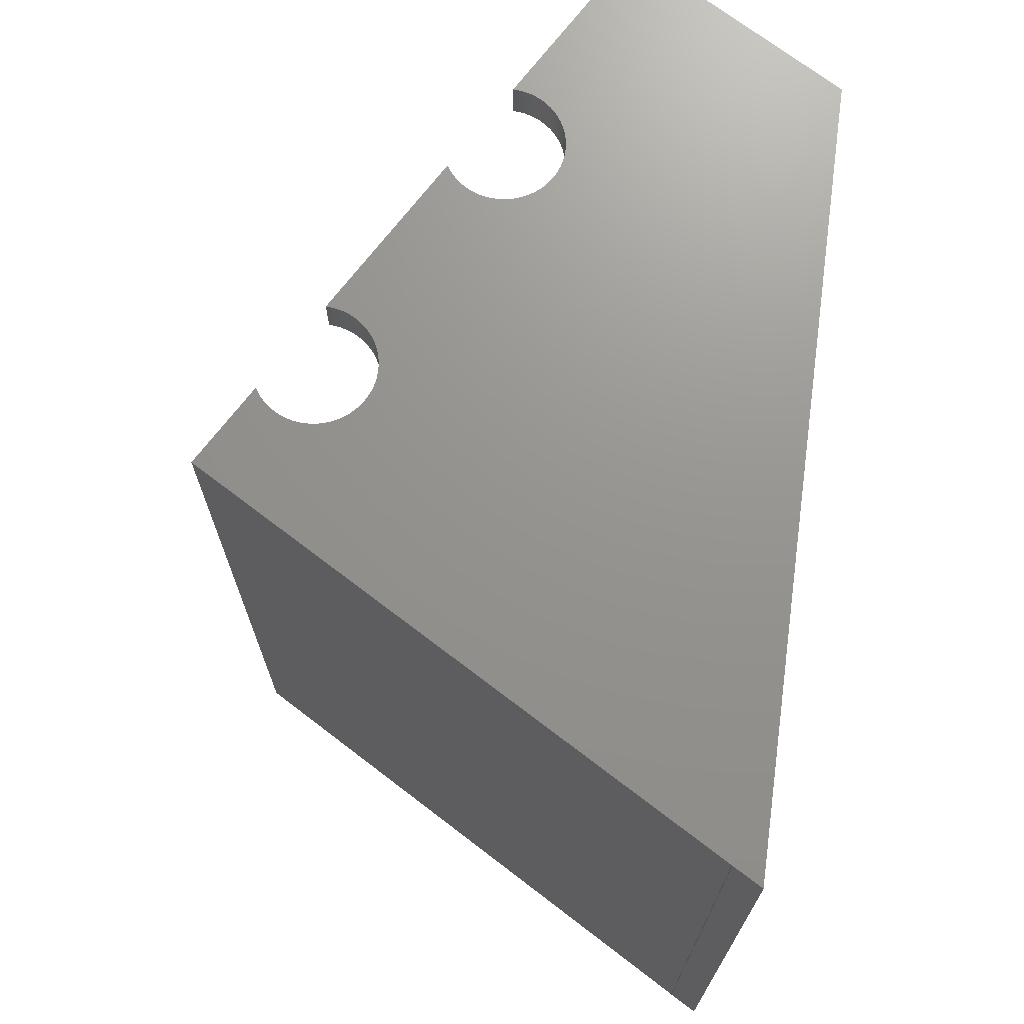
<metadata>
{"format":"stl","ext":"stl","renderer":"f3d","projection":"perspective","resolution":1024,"background":"white","views":[{"elev":71.1,"azim":97.5,"up":"+Y"}]}
</metadata>
<code>
# stl→obj: 444 verts, 900 faces
v -1.307 0 2.264
v -0.1838 0 0.3183
v -0.1838 58 0.3183
v -22.5 0 38.97
v -1.352 0 2.342
v -22.5 58 38.97
v -1.352 58 2.342
v -1.307 58 2.264
v -50.99 3 0.3183
v -54.45 0 0.3183
v -50.99 55 0.3183
v -3.648 3 0.3183
v -54.45 58 0.3183
v -3.648 55 0.3183
v -1.307 0 0.3423
v -31.01 0 28.23
v -51.91 0 2.342
v -51.91 0 0.3423
v -28.11 0 28.69
v -28.49 0 28.49
v -27.11 0 29.5
v -28.06 0 35.76
v -27.75 0 35.56
v -27.42 0 35.29
v -27.11 0 34.98
v -26.84 0 34.65
v -26.61 0 34.29
v -31.83 0 28.49
v -32.21 0 28.69
v -26.41 0 33.91
v -26.26 0 33.51
v -31.43 0 28.34
v -26.15 0 33.09
v -26.08 0 32.67
v -26.06 0 32.24
v -26.08 0 31.81
v -26.15 0 31.39
v -26.26 0 30.97
v -26.41 0 30.57
v -28.89 0 28.34
v -26.61 0 30.19
v -26.84 0 29.83
v -27.42 0 29.19
v -27.75 0 28.92
v -30.59 0 28.16
v -29.31 0 28.23
v -29.73 0 28.16
v -30.16 0 28.14
v -44.74 0 19.19
v -45.07 0 18.92
v -32.57 0 28.92
v -32.9 0 29.19
v -33.21 0 29.5
v -43.93 0 20.19
v -44.16 0 19.83
v -33.48 0 29.83
v -33.71 0 30.19
v -33.91 0 30.57
v -34.06 0 30.97
v -34.17 0 31.39
v -34.24 0 31.81
v -34.26 0 32.18
v -45.38 0 25.76
v -45.07 0 25.56
v -44.74 0 25.29
v -47.91 0 18.16
v -48.33 0 18.23
v -44.43 0 24.98
v -44.16 0 24.65
v -43.93 0 24.29
v -43.74 0 23.91
v -46.63 0 18.23
v -47.05 0 18.16
v -43.58 0 23.51
v -43.47 0 23.09
v -43.4 0 22.67
v -43.38 0 22.24
v -43.4 0 21.81
v -45.43 0 18.69
v -43.47 0 21.39
v -43.58 0 20.97
v -43.74 0 20.57
v -44.43 0 19.5
v -46.21 0 18.34
v -45.81 0 18.49
v -47.48 0 18.14
v -48.75 0 18.34
v -49.15 0 18.49
v -49.53 0 18.69
v -49.89 0 18.92
v -50.22 0 19.19
v -50.53 0 19.5
v -50.8 0 19.83
v -51.03 0 20.19
v -51.23 0 20.57
v -51.38 0 20.97
v -51.49 0 21.39
v -51.56 0 21.81
v -51.58 0 22.18
v -63.2 0 15.47
v -1.307 -4.441e-16 2.342
v -1.307 58 2.342
v -51.91 -4.441e-16 2.342
v -25.1 3 37.47
v -28.06 3 35.76
v -28.06 58 35.76
v -28.06 55 35.76
v -25.1 55 37.47
v -26.26 58 30.97
v -26.41 58 30.57
v -51.58 58 22.18
v -63.2 58 15.47
v -51.56 58 21.81
v -51.49 58 21.39
v -51.38 58 20.97
v -51.23 58 20.57
v -51.03 58 20.19
v -50.8 58 19.83
v -50.53 58 19.5
v -50.22 58 19.19
v -49.89 58 18.92
v -49.53 58 18.69
v -43.93 58 24.29
v -34.06 58 30.97
v -43.74 58 23.91
v -49.15 58 18.49
v -48.75 58 18.34
v -48.33 58 18.23
v -47.91 58 18.16
v -47.48 58 18.14
v -43.4 58 22.67
v -33.71 58 30.19
v -43.38 58 22.24
v -47.05 58 18.16
v -46.63 58 18.23
v -46.21 58 18.34
v -45.81 58 18.49
v -45.43 58 18.69
v -45.07 58 18.92
v -44.74 58 19.19
v -32.9 58 29.19
v -44.16 58 19.83
v -33.21 58 29.5
v -44.43 58 19.5
v -43.4 58 21.81
v -33.48 58 29.83
v -43.47 58 21.39
v -43.93 58 20.19
v -43.74 58 20.57
v -43.58 58 20.97
v -44.43 58 24.98
v -34.17 58 31.39
v -44.16 58 24.65
v -43.47 58 23.09
v -43.58 58 23.51
v -33.91 58 30.57
v -27.75 58 35.56
v -27.42 58 35.29
v -45.07 58 25.56
v -34.24 58 31.81
v -44.74 58 25.29
v -45.38 58 25.76
v -34.26 58 32.18
v -32.57 58 28.92
v -31.01 58 28.23
v -31.43 58 28.34
v -32.21 58 28.69
v -31.83 58 28.49
v -30.59 58 28.16
v -30.16 58 28.14
v -29.73 58 28.16
v -29.31 58 28.23
v -28.89 58 28.34
v -28.49 58 28.49
v -28.11 58 28.69
v -27.75 58 28.92
v -27.42 58 29.19
v -27.11 58 29.5
v -26.84 58 29.83
v -26.61 58 30.19
v -26.15 58 31.39
v -26.08 58 31.81
v -26.06 58 32.24
v -26.08 58 32.67
v -26.15 58 33.09
v -26.26 58 33.51
v -26.41 58 33.91
v -26.61 58 34.29
v -26.84 58 34.65
v -27.11 58 34.98
v -3.662 55 0.3423
v -51 55 0.3423
v -3.662 3 0.3423
v -51 3 0.3423
v -51.58 3 22.18
v -60.61 55 16.97
v -60.61 3 16.97
v -51.58 55 22.18
v -51.56 3 21.81
v -51.49 3 21.39
v -51.38 3 20.97
v -51.23 3 20.57
v -51.03 3 20.19
v -50.8 3 19.83
v -50.53 3 19.5
v -50.22 3 19.19
v -49.89 3 18.92
v -49.53 3 18.69
v -49.15 3 18.49
v -48.75 3 18.34
v -48.33 3 18.23
v -47.91 3 18.16
v -47.48 3 18.14
v -47.05 3 18.16
v -46.63 3 18.23
v -46.21 3 18.34
v -45.81 3 18.49
v -45.43 3 18.69
v -45.07 3 18.92
v -44.74 3 19.19
v -44.43 3 19.5
v -44.16 3 19.83
v -43.93 3 20.19
v -43.74 3 20.57
v -43.58 3 20.97
v -43.47 3 21.39
v -43.4 3 21.81
v -43.38 3 22.24
v -43.4 3 22.67
v -43.47 3 23.09
v -43.58 3 23.51
v -43.74 3 23.91
v -43.93 3 24.29
v -44.16 3 24.65
v -44.43 3 24.98
v -44.74 3 25.29
v -45.07 3 25.56
v -45.38 3 25.76
v -34.26 3 32.18
v -34.24 3 31.81
v -34.17 3 31.39
v -34.06 3 30.97
v -33.91 3 30.57
v -33.71 3 30.19
v -33.48 3 29.83
v -33.21 3 29.5
v -32.9 3 29.19
v -32.57 3 28.92
v -32.21 3 28.69
v -31.83 3 28.49
v -31.43 3 28.34
v -31.01 3 28.23
v -30.59 3 28.16
v -30.16 3 28.14
v -29.73 3 28.16
v -29.31 3 28.23
v -28.89 3 28.34
v -28.49 3 28.49
v -28.11 3 28.69
v -27.75 3 28.92
v -27.42 3 29.19
v -27.11 3 29.5
v -26.84 3 29.83
v -26.61 3 30.19
v -26.41 3 30.57
v -26.26 3 30.97
v -26.15 3 31.39
v -26.08 3 31.81
v -26.06 3 32.24
v -26.08 3 32.67
v -26.15 3 33.09
v -26.26 3 33.51
v -26.41 3 33.91
v -26.61 3 34.29
v -26.84 3 34.65
v -27.11 3 34.98
v -27.42 3 35.29
v -27.75 3 35.56
v -53.11 3 3.981
v -17.6 3 24.48
v -17.6 55 24.48
v -27.11 55 34.98
v -26.84 55 34.65
v -27.75 55 35.56
v -26.61 55 34.29
v -27.42 55 35.29
v -26.41 55 33.91
v -26.26 55 33.51
v -26.15 55 33.09
v -26.08 55 32.67
v -26.06 55 32.24
v -26.08 55 31.81
v -26.15 55 31.39
v -26.26 55 30.97
v -26.41 55 30.57
v -26.61 55 30.19
v -26.84 55 29.83
v -27.11 55 29.5
v -27.42 55 29.19
v -27.75 55 28.92
v -53.11 55 3.981
v -28.11 55 28.69
v -28.49 55 28.49
v -43.74 55 20.57
v -28.89 55 28.34
v -43.4 55 22.67
v -29.31 55 28.23
v -43.93 55 24.29
v -29.73 55 28.16
v -45.07 55 25.56
v -30.16 55 28.14
v -45.38 55 25.76
v -30.59 55 28.16
v -31.01 55 28.23
v -31.43 55 28.34
v -31.83 55 28.49
v -32.21 55 28.69
v -32.57 55 28.92
v -32.9 55 29.19
v -33.21 55 29.5
v -33.48 55 29.83
v -33.71 55 30.19
v -33.91 55 30.57
v -34.06 55 30.97
v -34.17 55 31.39
v -34.24 55 31.81
v -44.74 55 25.29
v -44.43 55 24.98
v -34.26 55 32.18
v -44.16 55 24.65
v -43.74 55 23.91
v -43.58 55 23.51
v -43.47 55 23.09
v -43.38 55 22.24
v -43.4 55 21.81
v -43.47 55 21.39
v -43.58 55 20.97
v -43.93 55 20.19
v -44.16 55 19.83
v -44.43 55 19.5
v -44.74 55 19.19
v -45.07 55 18.92
v -45.43 55 18.69
v -45.81 55 18.49
v -46.21 55 18.34
v -46.63 55 18.23
v -47.05 55 18.16
v -47.48 55 18.14
v -47.91 55 18.16
v -48.33 55 18.23
v -48.75 55 18.34
v -49.15 55 18.49
v -49.53 55 18.69
v -49.89 55 18.92
v -50.22 55 19.19
v -50.53 55 19.5
v -50.8 55 19.83
v -51.03 55 20.19
v -51.23 55 20.57
v -51.38 55 20.97
v -51.49 55 21.39
v -51.56 55 21.81
v -49.91 14.4 0.3423
v -15.11 24 0.3423
v -9.271 15.83 0.3423
v -9.811 15.51 0.3423
v -7.34 14.09 0.3423
v -7.34 14.71 0.3423
v -7.594 15.28 0.3423
v -8.057 15.7 0.3423
v -47.19 15.28 0.3423
v -46.94 14.71 0.3423
v -8.65 15.89 0.3423
v -10.18 15.01 0.3423
v -9.811 13.29 0.3423
v -9.271 12.97 0.3423
v -8.65 12.91 0.3423
v -8.057 13.1 0.3423
v -7.594 13.52 0.3423
v -15.11 4.8 0.3423
v -15.11 52.5 0.3423
v -15.11 29.5 0.3423
v -42.11 4.8 0.3423
v -42.11 24 0.3423
v -42.11 29.5 0.3423
v -42.11 52.5 0.3423
v -46.94 14.09 0.3423
v -49.78 13.79 0.3423
v -47.66 13.1 0.3423
v -48.25 12.91 0.3423
v -47.66 15.7 0.3423
v -48.87 12.97 0.3423
v -48.25 15.89 0.3423
v -48.87 15.83 0.3423
v -49.41 13.29 0.3423
v -49.41 15.51 0.3423
v -49.78 15.01 0.3423
v -47.19 13.52 0.3423
v -10.31 14.4 0.3423
v -10.18 13.79 0.3423
v -51.91 3 1.906
v -51.91 55 1.906
v -4.816 3 2.342
v -51.91 3 2.342
v -4.816 55 2.342
v -51.91 55 2.342
v -7.594 13.52 2.342
v -7.34 14.09 2.342
v -7.34 14.71 2.342
v -8.057 13.1 2.342
v -8.65 12.91 2.342
v -9.271 12.97 2.342
v -9.811 13.29 2.342
v -10.18 13.79 2.342
v -10.31 14.4 2.342
v -10.18 15.01 2.342
v -9.811 15.51 2.342
v -9.271 15.83 2.342
v -8.65 15.89 2.342
v -8.057 15.7 2.342
v -7.594 15.28 2.342
v -15.11 4.8 2.342
v -15.11 24 2.342
v -42.11 4.8 2.342
v -42.11 24 2.342
v -42.11 29.5 2.342
v -15.11 29.5 2.342
v -15.11 52.5 2.342
v -42.11 52.5 2.342
v -47.19 13.52 2.342
v -46.94 14.09 2.342
v -46.94 14.71 2.342
v -47.66 13.1 2.342
v -48.25 12.91 2.342
v -48.87 12.97 2.342
v -49.41 13.29 2.342
v -49.78 13.79 2.342
v -49.91 14.4 2.342
v -49.78 15.01 2.342
v -49.41 15.51 2.342
v -48.87 15.83 2.342
v -48.25 15.89 2.342
v -47.66 15.7 2.342
v -47.19 15.28 2.342
f 1 2 3
f 4 5 6
f 5 7 6
f 6 8 3
f 6 7 8
f 8 1 3
f 9 10 11
f 12 3 2
f 13 3 14
f 13 14 11
f 13 11 10
f 10 9 2
f 9 12 2
f 14 3 12
f 15 2 1
f 10 2 15
f 16 10 17
f 10 15 18
f 19 20 17
f 21 17 5
f 22 23 4
f 23 24 4
f 24 25 4
f 25 26 4
f 26 27 4
f 28 29 10
f 4 30 5
f 30 31 5
f 16 32 10
f 31 33 5
f 33 34 5
f 34 35 5
f 35 36 5
f 36 37 5
f 37 38 5
f 38 39 5
f 20 40 17
f 39 41 5
f 41 42 5
f 42 21 5
f 43 17 21
f 44 19 17
f 45 16 17
f 40 46 17
f 46 47 17
f 47 48 17
f 48 45 17
f 32 28 10
f 43 44 17
f 49 50 10
f 29 51 10
f 51 52 10
f 52 53 10
f 54 55 10
f 56 10 53
f 57 10 56
f 58 10 57
f 59 10 58
f 60 10 59
f 61 10 60
f 62 10 61
f 54 10 62
f 63 64 62
f 64 65 62
f 66 67 10
f 65 68 62
f 68 69 62
f 69 70 62
f 70 71 62
f 72 73 10
f 71 74 62
f 74 75 62
f 75 76 62
f 76 77 62
f 77 78 62
f 50 79 10
f 78 80 62
f 80 81 62
f 81 82 62
f 82 54 62
f 55 83 10
f 83 49 10
f 84 72 10
f 79 85 10
f 85 84 10
f 86 66 10
f 73 86 10
f 87 10 67
f 88 10 87
f 89 10 88
f 90 10 89
f 91 10 90
f 92 10 91
f 93 10 92
f 94 10 93
f 95 10 94
f 96 10 95
f 97 10 96
f 98 10 97
f 99 10 98
f 100 10 99
f 18 17 10
f 27 30 4
f 101 15 1
f 8 101 1
f 8 102 101
f 102 8 7
f 5 101 102
f 5 17 103
f 103 101 5
f 7 5 102
f 104 4 6
f 104 105 22
f 106 107 6
f 107 108 6
f 22 4 104
f 108 104 6
f 109 6 110
f 111 13 112
f 113 13 111
f 114 13 113
f 115 13 114
f 116 13 115
f 117 13 116
f 118 13 117
f 119 13 118
f 120 13 119
f 121 13 120
f 122 13 121
f 123 124 125
f 126 13 122
f 127 13 126
f 128 13 127
f 129 13 128
f 130 13 129
f 131 132 133
f 134 13 130
f 135 13 134
f 136 13 135
f 137 13 136
f 138 13 137
f 139 13 138
f 140 13 139
f 141 13 140
f 142 143 144
f 141 140 144
f 141 144 143
f 145 146 147
f 143 148 149
f 143 149 150
f 143 150 147
f 146 133 132
f 143 147 146
f 151 152 153
f 132 154 155
f 132 155 156
f 157 6 158
f 156 125 124
f 124 123 153
f 124 153 152
f 159 160 161
f 152 151 161
f 162 163 159
f 152 161 160
f 160 159 163
f 106 6 157
f 156 155 125
f 132 131 154
f 146 145 133
f 143 142 148
f 164 13 141
f 165 13 166
f 167 13 164
f 168 13 167
f 166 13 168
f 3 13 165
f 3 165 169
f 3 169 170
f 3 170 171
f 3 171 172
f 3 172 173
f 3 173 174
f 3 174 175
f 3 175 176
f 3 176 177
f 3 177 178
f 3 178 179
f 3 179 180
f 3 180 110
f 3 110 6
f 181 6 109
f 182 6 181
f 183 6 182
f 184 6 183
f 185 6 184
f 186 6 185
f 187 6 186
f 188 6 187
f 189 6 188
f 190 6 189
f 158 6 190
f 10 100 13
f 13 100 112
f 11 14 191
f 192 11 191
f 12 193 14
f 14 193 191
f 12 9 193
f 193 9 194
f 194 9 11
f 192 194 11
f 100 99 195
f 196 100 197
f 197 100 195
f 112 100 196
f 111 196 198
f 112 196 111
f 199 195 99
f 98 199 99
f 200 199 98
f 97 200 98
f 201 200 97
f 96 201 97
f 202 201 96
f 95 202 96
f 203 202 95
f 94 203 95
f 204 203 94
f 93 204 94
f 205 204 93
f 92 205 93
f 206 205 92
f 91 206 92
f 207 206 91
f 90 207 91
f 208 207 90
f 89 208 90
f 209 208 89
f 88 209 89
f 210 209 88
f 87 210 88
f 211 210 87
f 67 211 87
f 212 211 67
f 66 212 67
f 213 212 66
f 86 213 66
f 214 213 86
f 73 214 86
f 215 214 73
f 72 215 73
f 216 215 72
f 84 216 72
f 217 216 84
f 85 217 84
f 218 217 85
f 79 218 85
f 50 219 218
f 79 50 218
f 49 220 219
f 50 49 219
f 83 221 220
f 49 83 220
f 222 221 55
f 55 221 83
f 223 222 54
f 54 222 55
f 224 223 82
f 82 223 54
f 225 224 81
f 81 224 82
f 226 225 80
f 80 225 81
f 227 226 78
f 78 226 80
f 228 227 77
f 77 227 78
f 229 228 76
f 76 228 77
f 230 229 75
f 75 229 76
f 231 230 74
f 74 230 75
f 232 231 71
f 71 231 74
f 233 232 70
f 70 232 71
f 234 233 69
f 69 233 70
f 235 234 68
f 68 234 69
f 236 235 65
f 65 235 68
f 237 236 64
f 64 236 65
f 238 237 63
f 63 237 64
f 63 62 239
f 238 63 239
f 240 239 62
f 61 240 62
f 241 240 61
f 60 241 61
f 242 241 60
f 59 242 60
f 243 242 59
f 58 243 59
f 244 243 58
f 57 244 58
f 245 244 57
f 56 245 57
f 246 245 56
f 53 246 56
f 247 246 53
f 52 247 53
f 248 247 52
f 51 248 52
f 249 248 51
f 29 249 51
f 250 249 29
f 28 250 29
f 251 250 28
f 32 251 28
f 252 251 32
f 16 252 32
f 253 252 16
f 45 253 16
f 254 253 45
f 48 254 45
f 255 254 48
f 47 255 48
f 256 255 47
f 46 256 47
f 257 256 46
f 40 257 46
f 258 257 40
f 20 258 40
f 259 258 20
f 19 259 20
f 44 260 259
f 19 44 259
f 43 261 260
f 44 43 260
f 21 262 261
f 43 21 261
f 263 262 42
f 42 262 21
f 264 263 41
f 41 263 42
f 265 264 39
f 39 264 41
f 266 265 38
f 38 265 39
f 267 266 37
f 37 266 38
f 268 267 36
f 36 267 37
f 269 268 35
f 35 268 36
f 270 269 34
f 34 269 35
f 271 270 33
f 33 270 34
f 272 271 31
f 31 271 33
f 273 272 30
f 30 272 31
f 274 273 27
f 27 273 30
f 275 274 26
f 26 274 27
f 276 275 25
f 25 275 26
f 277 276 24
f 24 276 25
f 278 277 23
f 23 277 24
f 105 278 22
f 22 278 23
f 17 18 103
f 18 15 101
f 103 18 101
f 197 195 279
f 279 195 199
f 279 199 200
f 200 201 279
f 201 202 279
f 202 203 279
f 203 204 279
f 204 205 279
f 205 206 279
f 206 207 279
f 207 208 279
f 208 209 279
f 209 210 279
f 210 211 279
f 211 212 279
f 212 213 279
f 213 214 279
f 214 215 279
f 215 216 279
f 216 217 279
f 217 218 279
f 218 219 279
f 219 220 279
f 220 221 279
f 221 222 279
f 222 223 279
f 223 239 279
f 224 239 223
f 225 239 224
f 226 239 225
f 227 239 226
f 228 239 227
f 229 239 228
f 230 239 229
f 231 239 230
f 232 239 231
f 233 239 232
f 234 239 233
f 235 239 234
f 236 239 235
f 237 238 239
f 237 239 236
f 279 239 240
f 279 240 241
f 241 242 279
f 242 243 279
f 243 244 279
f 244 245 279
f 245 246 279
f 246 247 279
f 247 248 279
f 248 249 279
f 249 250 279
f 250 251 279
f 251 252 279
f 252 253 279
f 253 254 279
f 254 255 279
f 255 256 279
f 256 257 279
f 257 258 279
f 258 259 279
f 259 260 279
f 260 261 279
f 261 280 279
f 262 280 261
f 263 280 262
f 264 280 263
f 265 280 264
f 266 280 265
f 268 104 267
f 269 104 268
f 270 104 269
f 271 104 270
f 272 104 271
f 273 104 272
f 274 104 273
f 275 104 274
f 276 104 275
f 277 104 276
f 278 105 104
f 278 104 277
f 267 104 280
f 267 280 266
f 108 281 104
f 104 281 280
f 282 283 108
f 108 107 284
f 283 285 108
f 286 108 284
f 286 282 108
f 285 287 108
f 287 288 108
f 288 289 108
f 289 290 108
f 290 291 108
f 291 292 108
f 292 293 108
f 293 281 108
f 294 281 293
f 295 281 294
f 296 281 295
f 297 281 296
f 298 281 297
f 299 281 298
f 300 301 299
f 302 301 300
f 303 304 302
f 305 306 303
f 307 308 305
f 309 310 307
f 311 312 309
f 313 312 311
f 314 312 313
f 315 312 314
f 316 312 315
f 317 312 316
f 318 312 317
f 319 312 318
f 320 312 319
f 321 312 320
f 322 312 321
f 323 312 322
f 324 312 323
f 325 312 324
f 326 312 325
f 327 328 307
f 329 312 326
f 312 310 309
f 328 330 307
f 310 327 307
f 330 308 307
f 331 332 305
f 332 333 305
f 308 331 305
f 333 306 305
f 334 335 303
f 335 336 303
f 306 334 303
f 336 337 303
f 337 304 303
f 338 339 302
f 339 340 302
f 304 338 302
f 340 341 302
f 341 342 302
f 342 343 302
f 343 301 302
f 344 301 343
f 345 301 344
f 346 301 345
f 347 301 346
f 348 196 347
f 349 196 348
f 350 196 349
f 351 196 350
f 352 196 351
f 353 196 352
f 354 196 353
f 355 196 354
f 356 196 355
f 357 196 356
f 358 196 357
f 359 196 358
f 360 196 359
f 361 196 360
f 362 196 361
f 198 196 362
f 196 301 347
f 301 281 299
f 106 157 107
f 107 157 284
f 157 158 284
f 284 158 286
f 158 190 286
f 286 190 282
f 190 189 282
f 282 189 283
f 189 188 283
f 283 188 285
f 188 187 285
f 285 187 287
f 187 186 287
f 287 186 288
f 186 185 288
f 288 185 289
f 185 184 289
f 289 184 290
f 184 183 290
f 290 183 291
f 183 182 291
f 291 182 292
f 182 181 292
f 292 181 293
f 181 109 293
f 293 109 294
f 109 110 294
f 294 110 295
f 110 180 295
f 295 180 296
f 180 179 296
f 296 179 297
f 179 178 297
f 297 178 298
f 298 178 177
f 299 298 177
f 299 177 176
f 300 299 176
f 300 176 175
f 302 300 175
f 175 174 303
f 302 175 303
f 174 173 305
f 303 174 305
f 173 172 307
f 305 173 307
f 172 171 309
f 307 172 309
f 171 170 311
f 309 171 311
f 170 169 313
f 311 170 313
f 169 165 314
f 313 169 314
f 165 166 315
f 314 165 315
f 166 168 316
f 315 166 316
f 168 167 317
f 316 168 317
f 167 164 318
f 317 167 318
f 164 141 319
f 318 164 319
f 141 143 320
f 319 141 320
f 143 146 321
f 320 143 321
f 146 132 322
f 321 146 322
f 132 156 323
f 322 132 323
f 156 124 324
f 323 156 324
f 124 152 325
f 324 124 325
f 152 160 326
f 325 152 326
f 160 163 329
f 326 160 329
f 312 329 163
f 162 312 163
f 162 159 312
f 312 159 310
f 159 161 310
f 310 161 327
f 161 151 327
f 327 151 328
f 151 153 328
f 328 153 330
f 153 123 330
f 330 123 308
f 123 125 308
f 308 125 331
f 125 155 331
f 331 155 332
f 155 154 332
f 332 154 333
f 154 131 333
f 333 131 306
f 131 133 306
f 306 133 334
f 133 145 334
f 334 145 335
f 145 147 335
f 335 147 336
f 147 150 336
f 336 150 337
f 150 149 337
f 337 149 304
f 149 148 304
f 304 148 338
f 148 142 338
f 338 142 339
f 142 144 339
f 339 144 340
f 340 144 140
f 341 340 140
f 341 140 139
f 342 341 139
f 342 139 138
f 343 342 138
f 138 137 344
f 343 138 344
f 137 136 345
f 344 137 345
f 136 135 346
f 345 136 346
f 135 134 347
f 346 135 347
f 134 130 348
f 347 134 348
f 130 129 349
f 348 130 349
f 129 128 350
f 349 129 350
f 128 127 351
f 350 128 351
f 127 126 352
f 351 127 352
f 126 122 353
f 352 126 353
f 122 121 354
f 353 122 354
f 121 120 355
f 354 121 355
f 120 119 356
f 355 120 356
f 119 118 357
f 356 119 357
f 118 117 358
f 357 118 358
f 117 116 359
f 358 117 359
f 116 115 360
f 359 116 360
f 115 114 361
f 360 115 361
f 114 113 362
f 361 114 362
f 113 111 198
f 362 113 198
f 363 194 192
f 364 365 366
f 193 367 191
f 367 368 191
f 368 369 191
f 369 370 191
f 371 192 372
f 370 373 191
f 373 365 191
f 364 366 374
f 193 375 376
f 193 376 377
f 193 377 378
f 193 378 379
f 193 379 367
f 193 194 380
f 193 380 375
f 381 191 382
f 365 364 191
f 383 194 384
f 385 384 192
f 380 194 383
f 364 382 191
f 191 381 192
f 381 386 192
f 386 385 192
f 384 194 387
f 384 387 372
f 384 372 192
f 388 194 363
f 389 194 390
f 371 391 192
f 390 194 392
f 391 393 192
f 393 394 192
f 392 194 395
f 394 396 192
f 395 194 388
f 396 397 192
f 397 363 192
f 398 194 389
f 387 194 398
f 384 382 364
f 364 374 399
f 364 399 400
f 400 375 380
f 364 400 380
f 382 384 385
f 301 196 197
f 279 301 197
f 401 402 301
f 279 401 301
f 403 404 280
f 279 404 401
f 280 404 279
f 403 280 405
f 405 280 281
f 406 405 281
f 402 406 301
f 301 406 281
f 407 408 379
f 379 408 367
f 408 409 367
f 367 409 368
f 410 407 378
f 378 407 379
f 411 410 377
f 377 410 378
f 412 411 376
f 376 411 377
f 413 412 375
f 375 412 376
f 400 414 413
f 375 400 413
f 399 415 414
f 400 399 414
f 416 415 399
f 374 416 399
f 417 416 374
f 366 417 374
f 418 417 366
f 365 418 366
f 419 418 365
f 373 419 365
f 420 419 373
f 370 420 373
f 421 420 370
f 369 421 370
f 421 369 409
f 409 369 368
f 422 423 380
f 380 423 364
f 424 422 383
f 383 422 380
f 425 424 383
f 384 425 383
f 423 425 384
f 364 423 384
f 426 427 385
f 385 427 382
f 428 381 427
f 427 381 382
f 386 429 426
f 385 386 426
f 428 429 386
f 381 428 386
f 430 431 398
f 398 431 387
f 431 432 387
f 387 432 372
f 433 430 389
f 389 430 398
f 434 433 390
f 390 433 389
f 435 434 392
f 392 434 390
f 436 435 395
f 395 435 392
f 388 437 436
f 395 388 436
f 363 438 437
f 388 363 437
f 439 438 363
f 397 439 363
f 440 439 397
f 396 440 397
f 441 440 396
f 394 441 396
f 442 441 394
f 393 442 394
f 443 442 393
f 391 443 393
f 444 443 391
f 371 444 391
f 444 371 432
f 432 371 372
f 402 401 406
f 406 401 404
f 409 403 405
f 423 414 415
f 421 409 405
f 408 403 409
f 407 403 408
f 410 403 407
f 411 403 410
f 422 403 411
f 423 415 405
f 415 416 405
f 416 417 405
f 417 418 405
f 418 419 405
f 419 420 405
f 420 421 405
f 427 423 405
f 404 403 422
f 424 425 404
f 404 422 424
f 427 426 425
f 430 404 425
f 406 428 405
f 428 427 405
f 406 425 426
f 406 429 428
f 406 426 429
f 406 432 425
f 432 431 425
f 438 439 406
f 431 430 425
f 434 404 433
f 435 404 434
f 436 404 435
f 437 404 436
f 438 404 437
f 439 440 406
f 406 404 438
f 440 441 406
f 441 442 406
f 442 443 406
f 406 444 432
f 406 443 444
f 430 433 404
f 425 423 427
f 412 422 411
f 413 422 412
f 414 422 413
f 423 422 414

</code>
